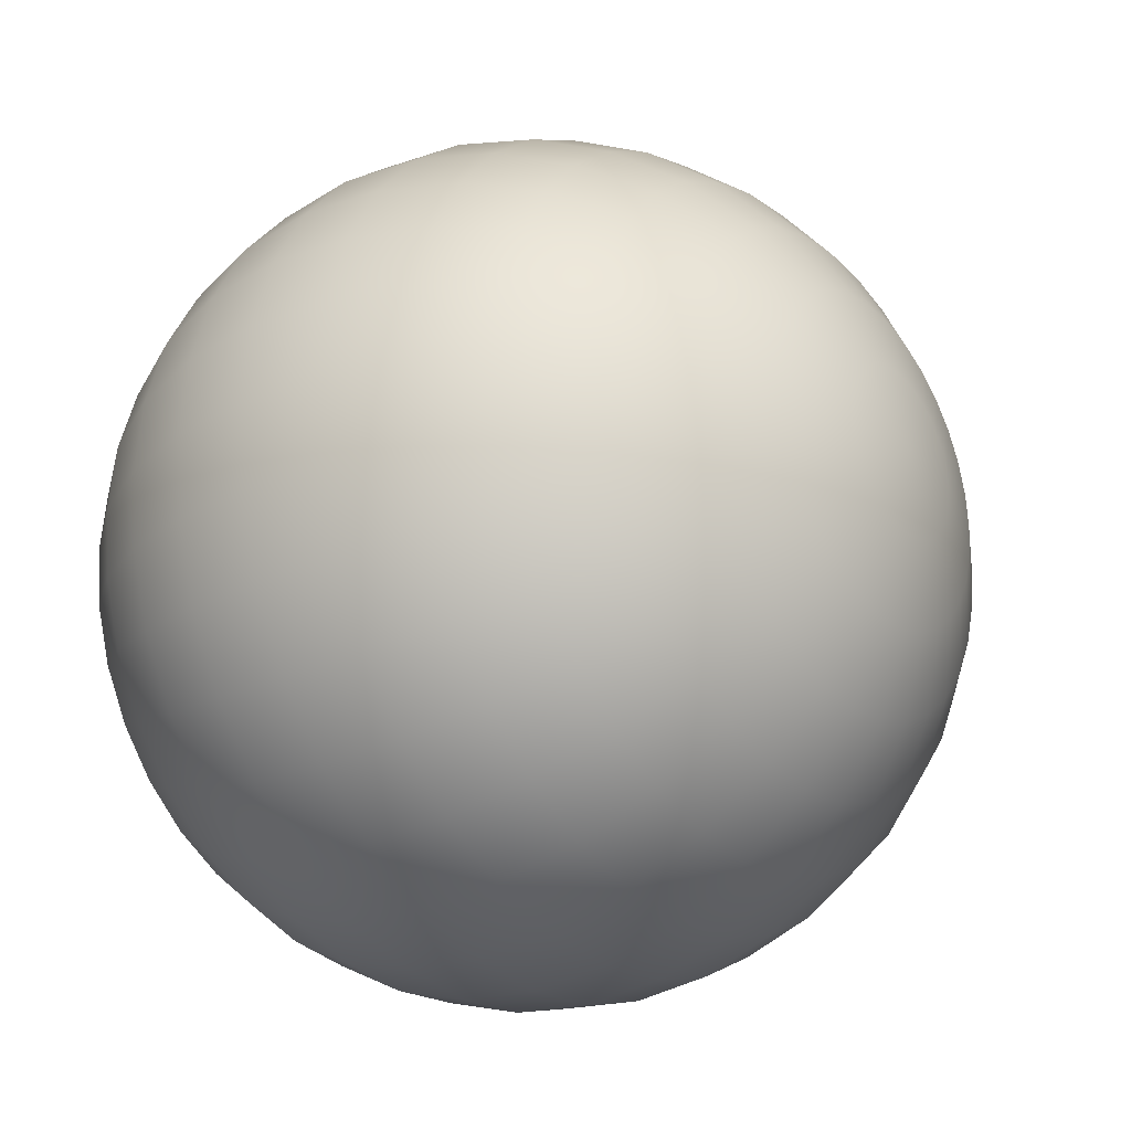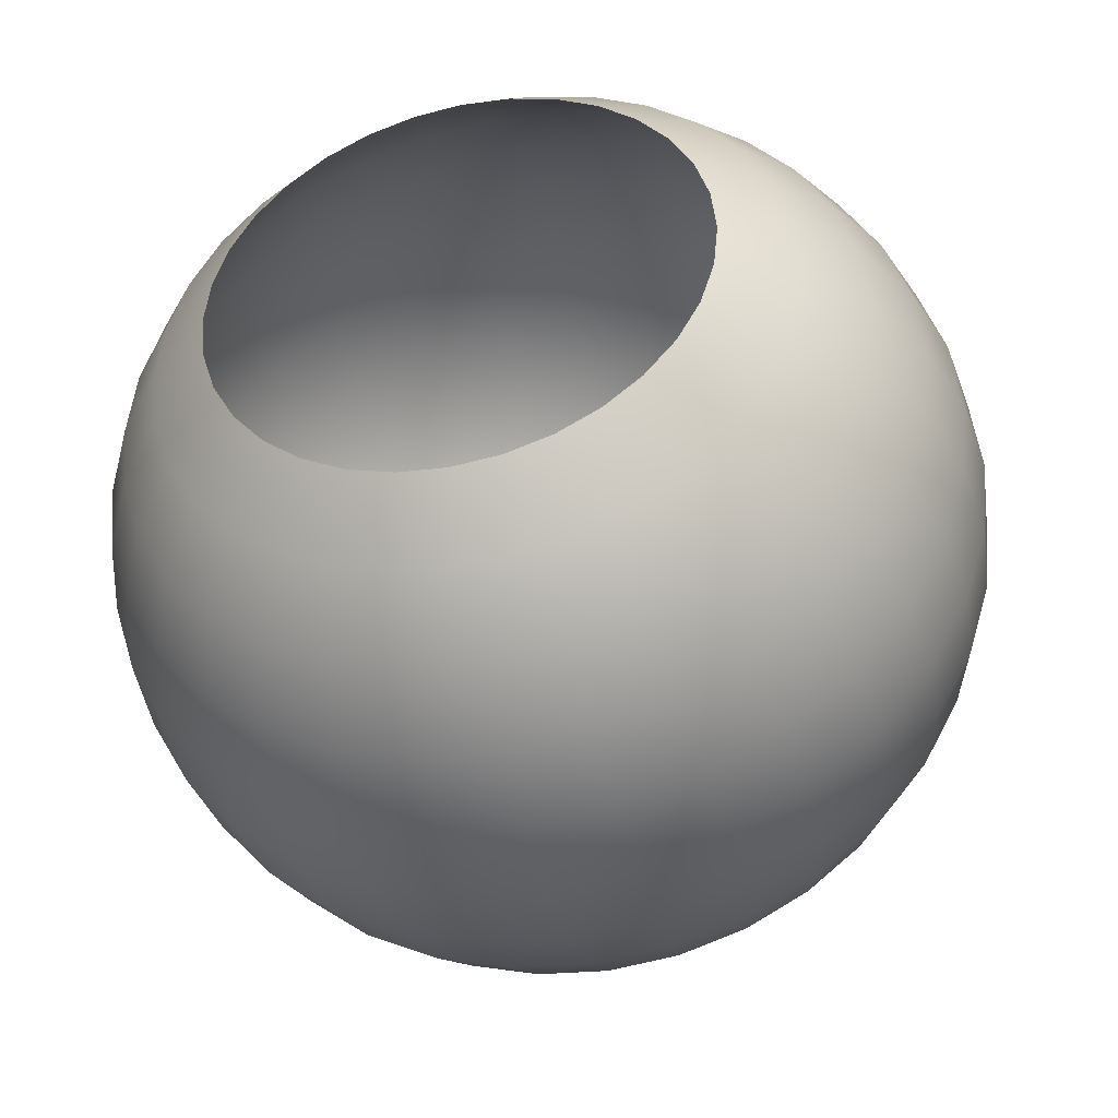
<metadata>
{"format":"obj","ext":"obj","renderer":"f3d","projection":"perspective","resolution":1024,"background":"white","views":[{"elev":-26.5,"azim":37.1,"up":"+Y"},{"elev":-41.8,"azim":-76.4,"up":"+Z"}]}
</metadata>
<code>
v -0.0292 -0.01951 0
v -0.02483 -0.02483 0
v -0.01951 -0.0292 0
v -0.01344 -0.03244 0
v -0.00685 -0.03444 0
v -0 -0.03511 0
v 0.00685 -0.03444 -0
v 0.0292 -0.01951 -0
v -0.0292 -0.01913 -0.003806
v -0.02483 -0.02435 -0.004844
v -0.01951 -0.02864 -0.005696
v -0.01344 -0.03182 -0.006329
v -0.00685 -0.03378 -0.006719
v -0 -0.03444 -0.00685
v 0.00685 -0.03378 -0.006719
v 0.01344 -0.03182 -0.006329
v 0.01951 -0.02864 -0.005696
v 0.02483 -0.02435 -0.004844
v 0.0292 -0.01913 -0.003806
v 0.03244 -0.01318 -0.002622
v 0.03444 -0.006719 -0.001336
v -0.0292 -0.01802 -0.007466
v -0.02483 -0.02294 -0.009502
v -0.01951 -0.02697 -0.01117
v -0.01344 -0.02997 -0.01242
v -0.00685 -0.03182 -0.01318
v -0 -0.03244 -0.01344
v 0.00685 -0.03182 -0.01318
v 0.01344 -0.02997 -0.01242
v 0.01951 -0.02697 -0.01117
v 0.02483 -0.02294 -0.009502
v 0.0292 -0.01802 -0.007466
v 0.03244 -0.01242 -0.005142
v 0.03444 -0.006329 -0.002622
v -0.0292 -0.01622 -0.01084
v -0.02483 -0.02065 -0.01379
v -0.01951 -0.02428 -0.01622
v -0.01344 -0.02697 -0.01802
v -0.00685 -0.02864 -0.01913
v -0 -0.0292 -0.01951
v 0.00685 -0.02864 -0.01913
v 0.01344 -0.02697 -0.01802
v 0.01951 -0.02428 -0.01622
v 0.02483 -0.02065 -0.01379
v 0.0292 -0.01622 -0.01084
v 0.03244 -0.01117 -0.007466
v 0.03444 -0.005696 -0.003806
v -0.0292 -0.01379 -0.01379
v -0.02483 -0.01756 -0.01756
v -0.01951 -0.02065 -0.02065
v -0.01344 -0.02294 -0.02294
v -0.00685 -0.02435 -0.02435
v -0 -0.02483 -0.02483
v 0.00685 -0.02435 -0.02435
v 0.01344 -0.02294 -0.02294
v 0.01951 -0.02065 -0.02065
v 0.02483 -0.01756 -0.01756
v 0.0292 -0.01379 -0.01379
v 0.03244 -0.009502 -0.009502
v 0.03444 -0.004844 -0.004844
v -0.0292 -0.01084 -0.01622
v -0.02483 -0.01379 -0.02065
v -0.01951 -0.01622 -0.02428
v -0.01344 -0.01802 -0.02697
v -0.00685 -0.01913 -0.02864
v -0 -0.01951 -0.0292
v 0.00685 -0.01913 -0.02864
v 0.01344 -0.01802 -0.02697
v 0.01951 -0.01622 -0.02428
v 0.02483 -0.01379 -0.02065
v 0.0292 -0.01084 -0.01622
v 0.03244 -0.007466 -0.01117
v 0.03444 -0.003806 -0.005696
v -0.0292 -0.007466 -0.01802
v -0.02483 -0.009502 -0.02294
v -0.01951 -0.01117 -0.02697
v -0.01344 -0.01242 -0.02997
v -0.00685 -0.01318 -0.03182
v -0 -0.01344 -0.03244
v 0.00685 -0.01318 -0.03182
v 0.01344 -0.01242 -0.02997
v 0.01951 -0.01117 -0.02697
v 0.02483 -0.009502 -0.02294
v 0.0292 -0.007466 -0.01802
v 0.03244 -0.005142 -0.01242
v 0.03444 -0.002622 -0.006329
v -0.0292 -0.003806 -0.01913
v -0.02483 -0.004844 -0.02435
v -0.01951 -0.005696 -0.02864
v -0.01344 -0.006329 -0.03182
v -0.00685 -0.006719 -0.03378
v -0 -0.00685 -0.03444
v 0.00685 -0.006719 -0.03378
v 0.01344 -0.006329 -0.03182
v 0.01951 -0.005696 -0.02864
v 0.02483 -0.004844 -0.02435
v 0.0292 -0.003806 -0.01913
v 0.03244 -0.002622 -0.01318
v 0.03444 -0.001336 -0.006719
v -0.0292 0 -0.01951
v -0.02483 0 -0.02483
v -0.01951 0 -0.0292
v -0.01344 0 -0.03244
v -0.00685 0 -0.03444
v -0 0 -0.03511
v 0.00685 0 -0.03444
v 0.01344 0 -0.03244
v 0.01951 0 -0.0292
v 0.02483 0 -0.02483
v 0.0292 0 -0.01951
v 0.03244 0 -0.01344
v 0.03444 0 -0.00685
v -0.0292 0.003806 -0.01913
v -0.02483 0.004844 -0.02435
v -0.01951 0.005696 -0.02864
v -0.01344 0.006329 -0.03182
v -0.00685 0.006719 -0.03378
v -0 0.00685 -0.03444
v 0.00685 0.006719 -0.03378
v 0.01344 0.006329 -0.03182
v 0.01951 0.005696 -0.02864
v 0.02483 0.004844 -0.02435
v 0.0292 0.003806 -0.01913
v 0.03244 0.002622 -0.01318
v 0.03444 0.001336 -0.006719
v -0.0292 0.007466 -0.01802
v -0.02483 0.009502 -0.02294
v -0.01951 0.01117 -0.02697
v -0.01344 0.01242 -0.02997
v -0.00685 0.01318 -0.03182
v -0 0.01344 -0.03244
v 0.00685 0.01318 -0.03182
v 0.01344 0.01242 -0.02997
v 0.01951 0.01117 -0.02697
v 0.02483 0.009502 -0.02294
v 0.0292 0.007466 -0.01802
v 0.03244 0.005142 -0.01242
v 0.03444 0.002622 -0.006329
v -0.0292 0.01084 -0.01622
v -0.02483 0.01379 -0.02065
v -0.01951 0.01622 -0.02428
v -0.01344 0.01802 -0.02697
v -0.00685 0.01913 -0.02864
v -0 0.01951 -0.0292
v 0.00685 0.01913 -0.02864
v 0.01344 0.01802 -0.02697
v 0.01951 0.01622 -0.02428
v 0.02483 0.01379 -0.02065
v 0.0292 0.01084 -0.01622
v 0.03244 0.007466 -0.01117
v 0.03444 0.003806 -0.005696
v -0.0292 0.01379 -0.01379
v -0.02483 0.01756 -0.01756
v -0.01951 0.02065 -0.02065
v -0.01344 0.02294 -0.02294
v -0.00685 0.02435 -0.02435
v -0 0.02483 -0.02483
v 0.00685 0.02435 -0.02435
v 0.01344 0.02294 -0.02294
v 0.01951 0.02065 -0.02065
v 0.02483 0.01756 -0.01756
v 0.0292 0.01379 -0.01379
v 0.03244 0.009502 -0.009502
v 0.03444 0.004844 -0.004844
v -0.0292 0.01622 -0.01084
v -0.02483 0.02065 -0.01379
v -0.01951 0.02428 -0.01622
v -0.01344 0.02697 -0.01802
v -0.00685 0.02864 -0.01913
v -0 0.0292 -0.01951
v 0.00685 0.02864 -0.01913
v 0.01344 0.02697 -0.01802
v 0.01951 0.02428 -0.01622
v 0.02483 0.02065 -0.01379
v 0.0292 0.01622 -0.01084
v 0.03244 0.01117 -0.007466
v 0.03444 0.005696 -0.003806
v 0.03511 0 -0
v -0.0292 0.01802 -0.007466
v -0.02483 0.02294 -0.009502
v -0.01951 0.02697 -0.01117
v -0.01344 0.02997 -0.01242
v -0.00685 0.03182 -0.01318
v -0 0.03244 -0.01344
v 0.00685 0.03182 -0.01318
v 0.01344 0.02997 -0.01242
v 0.01951 0.02697 -0.01117
v 0.02483 0.02294 -0.009502
v 0.0292 0.01802 -0.007466
v 0.03244 0.01242 -0.005142
v 0.03444 0.006329 -0.002622
v -0.0292 0.01913 -0.003806
v -0.02483 0.02435 -0.004844
v -0.01951 0.02864 -0.005696
v -0.01344 0.03182 -0.006329
v -0.00685 0.03378 -0.006719
v -0 0.03444 -0.00685
v 0.00685 0.03378 -0.006719
v 0.01344 0.03182 -0.006329
v 0.01951 0.02864 -0.005696
v 0.02483 0.02435 -0.004844
v 0.0292 0.01913 -0.003806
v 0.03244 0.01318 -0.002622
v 0.03444 0.006719 -0.001336
v -0.0292 0.01951 0
v -0.02483 0.02483 0
v -0.01951 0.0292 0
v -0.01344 0.03244 -0
v -0.00685 0.03444 0
v -0 0.03511 0
v 0.00685 0.03444 0
v 0.01344 0.03244 -0
v 0.01951 0.0292 0
v 0.02483 0.02483 -0
v 0.0292 0.01951 -0
v 0.03244 0.01344 -0
v 0.03444 0.00685 -0
v -0.0292 0.01913 0.003806
v -0.02483 0.02435 0.004844
v -0.01951 0.02864 0.005696
v -0.01344 0.03182 0.006329
v -0.00685 0.03378 0.006719
v -0 0.03444 0.00685
v 0.00685 0.03378 0.006719
v 0.01344 0.03182 0.006329
v 0.01951 0.02864 0.005696
v 0.02483 0.02435 0.004844
v 0.0292 0.01913 0.003806
v 0.03244 0.01318 0.002622
v 0.03444 0.006719 0.001336
v -0.0292 0.01802 0.007466
v -0.02483 0.02294 0.009502
v -0.01951 0.02697 0.01117
v -0.01344 0.02997 0.01242
v -0.00685 0.03182 0.01318
v -0 0.03244 0.01344
v 0.00685 0.03182 0.01318
v 0.01344 0.02997 0.01242
v 0.01951 0.02697 0.01117
v 0.02483 0.02294 0.009502
v 0.0292 0.01802 0.007466
v 0.03244 0.01242 0.005142
v 0.03444 0.006329 0.002622
v -0.0292 0.01622 0.01084
v -0.02483 0.02065 0.01379
v -0.01951 0.02428 0.01622
v -0.01344 0.02697 0.01802
v -0.00685 0.02864 0.01913
v -0 0.0292 0.01951
v 0.00685 0.02864 0.01913
v 0.01344 0.02697 0.01802
v 0.01951 0.02428 0.01622
v 0.02483 0.02065 0.01379
v 0.0292 0.01622 0.01084
v 0.03244 0.01117 0.007466
v 0.03444 0.005696 0.003806
v -0.0292 0.01379 0.01379
v -0.02483 0.01756 0.01756
v -0.01951 0.02065 0.02065
v -0.01344 0.02294 0.02294
v -0.00685 0.02435 0.02435
v -0 0.02483 0.02483
v 0.00685 0.02435 0.02435
v 0.01344 0.02294 0.02294
v 0.01951 0.02065 0.02065
v 0.02483 0.01756 0.01756
v 0.0292 0.01379 0.01379
v 0.03244 0.009502 0.009502
v 0.03444 0.004844 0.004844
v -0.0292 0.01084 0.01622
v -0.02483 0.01379 0.02065
v -0.01951 0.01622 0.02428
v -0.01344 0.01802 0.02697
v -0.00685 0.01913 0.02864
v -0 0.01951 0.0292
v 0.00685 0.01913 0.02864
v 0.01344 0.01802 0.02697
v 0.01951 0.01622 0.02428
v 0.02483 0.01379 0.02065
v 0.0292 0.01084 0.01622
v 0.03244 0.007466 0.01117
v 0.03444 0.003806 0.005696
v -0.0292 0.007466 0.01802
v -0.02483 0.009502 0.02294
v -0.01951 0.01117 0.02697
v -0.01344 0.01242 0.02997
v -0.00685 0.01318 0.03182
v -0 0.01344 0.03244
v 0.00685 0.01318 0.03182
v 0.01344 0.01242 0.02997
v 0.01951 0.01117 0.02697
v 0.02483 0.009502 0.02294
v 0.0292 0.007466 0.01802
v 0.03244 0.005142 0.01242
v 0.03444 0.002622 0.006329
v -0.0292 0.003806 0.01913
v -0.02483 0.004844 0.02435
v -0.01951 0.005696 0.02864
v -0.01344 0.006329 0.03182
v -0.00685 0.006719 0.03378
v -0 0.00685 0.03444
v 0.00685 0.006719 0.03378
v 0.01344 0.006329 0.03182
v 0.01951 0.005696 0.02864
v 0.02483 0.004844 0.02435
v 0.0292 0.003806 0.01913
v 0.03244 0.002622 0.01318
v 0.03444 0.001336 0.006719
v -0.0292 0 0.01951
v -0.02483 0 0.02483
v -0.01951 0 0.0292
v -0.01344 0 0.03244
v -0.00685 0 0.03444
v -0 0 0.03511
v 0.00685 0 0.03444
v 0.01344 0 0.03244
v 0.01951 0 0.0292
v 0.02483 0 0.02483
v 0.0292 0 0.01951
v 0.03244 0 0.01344
v 0.03444 0 0.00685
v -0.0292 -0.003806 0.01913
v -0.02483 -0.004844 0.02435
v -0.01951 -0.005696 0.02864
v -0.01344 -0.006329 0.03182
v -0.00685 -0.006719 0.03378
v -0 -0.00685 0.03444
v 0.00685 -0.006719 0.03378
v 0.01344 -0.006329 0.03182
v 0.01951 -0.005696 0.02864
v 0.02483 -0.004844 0.02435
v 0.0292 -0.003806 0.01913
v 0.03244 -0.002622 0.01318
v 0.03444 -0.001336 0.006719
v -0.0292 -0.007466 0.01802
v -0.02483 -0.009502 0.02294
v -0.01951 -0.01117 0.02697
v -0.01344 -0.01242 0.02997
v -0.00685 -0.01318 0.03182
v -0 -0.01344 0.03244
v 0.00685 -0.01318 0.03182
v 0.01344 -0.01242 0.02997
v 0.01951 -0.01117 0.02697
v 0.02483 -0.009502 0.02294
v 0.0292 -0.007466 0.01802
v 0.03244 -0.005142 0.01242
v 0.03444 -0.002622 0.006329
v -0.0292 -0.01084 0.01622
v -0.02483 -0.01379 0.02065
v -0.01951 -0.01622 0.02428
v -0.01344 -0.01802 0.02697
v -0.00685 -0.01913 0.02864
v -0 -0.01951 0.0292
v 0.00685 -0.01913 0.02864
v 0.01344 -0.01802 0.02697
v 0.01951 -0.01622 0.02428
v 0.02483 -0.01379 0.02065
v 0.0292 -0.01084 0.01622
v 0.03244 -0.007466 0.01117
v 0.03444 -0.003806 0.005696
v -0.0292 -0.01379 0.01379
v -0.02483 -0.01756 0.01756
v -0.01951 -0.02065 0.02065
v -0.01344 -0.02294 0.02294
v -0.00685 -0.02435 0.02435
v -0 -0.02483 0.02483
v 0.00685 -0.02435 0.02435
v 0.01344 -0.02294 0.02294
v 0.01951 -0.02065 0.02065
v 0.02483 -0.01756 0.01756
v 0.0292 -0.01379 0.01379
v 0.03244 -0.009502 0.009502
v 0.03444 -0.004844 0.004844
v -0.0292 -0.01622 0.01084
v -0.02483 -0.02065 0.01379
v -0.01951 -0.02428 0.01622
v -0.01344 -0.02697 0.01802
v -0.00685 -0.02864 0.01913
v -0 -0.0292 0.01951
v 0.00685 -0.02864 0.01913
v 0.01344 -0.02697 0.01802
v 0.01951 -0.02428 0.01622
v 0.02483 -0.02065 0.01379
v 0.0292 -0.01622 0.01084
v 0.03244 -0.01117 0.007466
v 0.03444 -0.005696 0.003806
v -0.0292 -0.01802 0.007466
v -0.02483 -0.02294 0.009502
v -0.01951 -0.02697 0.01117
v -0.01344 -0.02997 0.01242
v -0.00685 -0.03182 0.01318
v -0 -0.03244 0.01344
v 0.00685 -0.03182 0.01318
v 0.01344 -0.02997 0.01242
v 0.01951 -0.02697 0.01117
v 0.02483 -0.02294 0.009502
v 0.0292 -0.01802 0.007466
v 0.03244 -0.01242 0.005142
v 0.03444 -0.006329 0.002622
v -0.0292 -0.01913 0.003806
v -0.02483 -0.02435 0.004844
v -0.01951 -0.02864 0.005696
v -0.01344 -0.03182 0.006329
v -0.00685 -0.03378 0.006719
v -0 -0.03444 0.00685
v 0.00685 -0.03378 0.006719
v 0.01344 -0.03182 0.006329
v 0.01951 -0.02864 0.005696
v 0.02483 -0.02435 0.004844
v 0.0292 -0.01913 0.003806
v 0.03244 -0.01318 0.002622
v 0.03444 -0.006719 0.001336
v 0.01344 -0.03244 -0
v 0.01951 -0.0292 -0
v 0.02483 -0.02483 -0
v 0.03244 -0.01344 -0
v 0.03444 -0.00685 -0
f 5 4 12 13
f 417 416 20 21
f 6 5 13 14
f 178 417 21
f 7 6 14 15
f 413 7 15 16
f 414 413 16 17
f 2 1 9 10
f 415 414 17 18
f 3 2 10 11
f 8 415 18 19
f 4 3 11 12
f 416 8 19 20
f 19 18 31 32
f 12 11 24 25
f 20 19 32 33
f 13 12 25 26
f 21 20 33 34
f 14 13 26 27
f 178 21 34
f 15 14 27 28
f 16 15 28 29
f 17 16 29 30
f 10 9 22 23
f 18 17 30 31
f 11 10 23 24
f 29 28 41 42
f 30 29 42 43
f 23 22 35 36
f 31 30 43 44
f 24 23 36 37
f 32 31 44 45
f 25 24 37 38
f 33 32 45 46
f 26 25 38 39
f 34 33 46 47
f 27 26 39 40
f 178 34 47
f 28 27 40 41
f 46 45 58 59
f 39 38 51 52
f 47 46 59 60
f 40 39 52 53
f 178 47 60
f 41 40 53 54
f 42 41 54 55
f 43 42 55 56
f 36 35 48 49
f 44 43 56 57
f 37 36 49 50
f 45 44 57 58
f 38 37 50 51
f 56 55 68 69
f 49 48 61 62
f 57 56 69 70
f 50 49 62 63
f 58 57 70 71
f 51 50 63 64
f 59 58 71 72
f 52 51 64 65
f 60 59 72 73
f 53 52 65 66
f 178 60 73
f 54 53 66 67
f 55 54 67 68
f 65 64 77 78
f 73 72 85 86
f 66 65 78 79
f 178 73 86
f 67 66 79 80
f 68 67 80 81
f 69 68 81 82
f 62 61 74 75
f 70 69 82 83
f 63 62 75 76
f 71 70 83 84
f 64 63 76 77
f 72 71 84 85
f 82 81 94 95
f 75 74 87 88
f 83 82 95 96
f 76 75 88 89
f 84 83 96 97
f 77 76 89 90
f 85 84 97 98
f 78 77 90 91
f 86 85 98 99
f 79 78 91 92
f 178 86 99
f 80 79 92 93
f 81 80 93 94
f 99 98 111 112
f 92 91 104 105
f 178 99 112
f 93 92 105 106
f 94 93 106 107
f 95 94 107 108
f 88 87 100 101
f 96 95 108 109
f 89 88 101 102
f 97 96 109 110
f 90 89 102 103
f 98 97 110 111
f 91 90 103 104
f 101 100 113 114
f 109 108 121 122
f 102 101 114 115
f 110 109 122 123
f 103 102 115 116
f 111 110 123 124
f 104 103 116 117
f 112 111 124 125
f 105 104 117 118
f 178 112 125
f 106 105 118 119
f 107 106 119 120
f 108 107 120 121
f 118 117 130 131
f 178 125 138
f 119 118 131 132
f 120 119 132 133
f 121 120 133 134
f 114 113 126 127
f 122 121 134 135
f 115 114 127 128
f 123 122 135 136
f 116 115 128 129
f 124 123 136 137
f 117 116 129 130
f 125 124 137 138
f 135 134 147 148
f 128 127 140 141
f 136 135 148 149
f 129 128 141 142
f 137 136 149 150
f 130 129 142 143
f 138 137 150 151
f 131 130 143 144
f 178 138 151
f 132 131 144 145
f 133 132 145 146
f 134 133 146 147
f 127 126 139 140
f 178 151 164
f 145 144 157 158
f 146 145 158 159
f 147 146 159 160
f 140 139 152 153
f 148 147 160 161
f 141 140 153 154
f 149 148 161 162
f 142 141 154 155
f 150 149 162 163
f 143 142 155 156
f 151 150 163 164
f 144 143 156 157
f 162 161 174 175
f 155 154 167 168
f 163 162 175 176
f 156 155 168 169
f 164 163 176 177
f 157 156 169 170
f 178 164 177
f 158 157 170 171
f 159 158 171 172
f 160 159 172 173
f 153 152 165 166
f 161 160 173 174
f 154 153 166 167
f 172 171 185 186
f 173 172 186 187
f 166 165 179 180
f 174 173 187 188
f 167 166 180 181
f 175 174 188 189
f 168 167 181 182
f 176 175 189 190
f 169 168 182 183
f 177 176 190 191
f 170 169 183 184
f 178 177 191
f 171 170 184 185
f 182 181 194 195
f 190 189 202 203
f 183 182 195 196
f 191 190 203 204
f 184 183 196 197
f 178 191 204
f 185 184 197 198
f 186 185 198 199
f 187 186 199 200
f 180 179 192 193
f 188 187 200 201
f 181 180 193 194
f 189 188 201 202
f 199 198 211 212
f 200 199 212 213
f 193 192 205 206
f 201 200 213 214
f 194 193 206 207
f 202 201 214 215
f 195 194 207 208
f 203 202 215 216
f 196 195 208 209
f 204 203 216 217
f 197 196 209 210
f 178 204 217
f 198 197 210 211
f 216 215 228 229
f 209 208 221 222
f 217 216 229 230
f 210 209 222 223
f 178 217 230
f 211 210 223 224
f 212 211 224 225
f 213 212 225 226
f 206 205 218 219
f 214 213 226 227
f 207 206 219 220
f 215 214 227 228
f 208 207 220 221
f 226 225 238 239
f 219 218 231 232
f 227 226 239 240
f 220 219 232 233
f 228 227 240 241
f 221 220 233 234
f 229 228 241 242
f 222 221 234 235
f 230 229 242 243
f 223 222 235 236
f 178 230 243
f 224 223 236 237
f 225 224 237 238
f 235 234 247 248
f 243 242 255 256
f 236 235 248 249
f 178 243 256
f 237 236 249 250
f 238 237 250 251
f 239 238 251 252
f 232 231 244 245
f 240 239 252 253
f 233 232 245 246
f 241 240 253 254
f 234 233 246 247
f 242 241 254 255
f 252 251 264 265
f 245 244 257 258
f 253 252 265 266
f 246 245 258 259
f 254 253 266 267
f 247 246 259 260
f 255 254 267 268
f 248 247 260 261
f 256 255 268 269
f 249 248 261 262
f 178 256 269
f 250 249 262 263
f 251 250 263 264
f 269 268 281 282
f 262 261 274 275
f 178 269 282
f 263 262 275 276
f 264 263 276 277
f 265 264 277 278
f 258 257 270 271
f 266 265 278 279
f 259 258 271 272
f 267 266 279 280
f 260 259 272 273
f 268 267 280 281
f 261 260 273 274
f 279 278 291 292
f 272 271 284 285
f 280 279 292 293
f 273 272 285 286
f 281 280 293 294
f 274 273 286 287
f 282 281 294 295
f 275 274 287 288
f 178 282 295
f 276 275 288 289
f 277 276 289 290
f 278 277 290 291
f 271 270 283 284
f 178 295 308
f 289 288 301 302
f 290 289 302 303
f 291 290 303 304
f 284 283 296 297
f 292 291 304 305
f 285 284 297 298
f 293 292 305 306
f 286 285 298 299
f 294 293 306 307
f 287 286 299 300
f 295 294 307 308
f 288 287 300 301
f 298 297 310 311
f 306 305 318 319
f 299 298 311 312
f 307 306 319 320
f 300 299 312 313
f 308 307 320 321
f 301 300 313 314
f 178 308 321
f 302 301 314 315
f 303 302 315 316
f 304 303 316 317
f 297 296 309 310
f 305 304 317 318
f 315 314 327 328
f 316 315 328 329
f 317 316 329 330
f 310 309 322 323
f 318 317 330 331
f 311 310 323 324
f 319 318 331 332
f 312 311 324 325
f 320 319 332 333
f 313 312 325 326
f 321 320 333 334
f 314 313 326 327
f 178 321 334
f 332 331 344 345
f 325 324 337 338
f 333 332 345 346
f 326 325 338 339
f 334 333 346 347
f 327 326 339 340
f 178 334 347
f 328 327 340 341
f 329 328 341 342
f 330 329 342 343
f 323 322 335 336
f 331 330 343 344
f 324 323 336 337
f 342 341 354 355
f 343 342 355 356
f 336 335 348 349
f 344 343 356 357
f 337 336 349 350
f 345 344 357 358
f 338 337 350 351
f 346 345 358 359
f 339 338 351 352
f 347 346 359 360
f 340 339 352 353
f 178 347 360
f 341 340 353 354
f 351 350 363 364
f 359 358 371 372
f 352 351 364 365
f 360 359 372 373
f 353 352 365 366
f 178 360 373
f 354 353 366 367
f 355 354 367 368
f 356 355 368 369
f 349 348 361 362
f 357 356 369 370
f 350 349 362 363
f 358 357 370 371
f 368 367 380 381
f 369 368 381 382
f 362 361 374 375
f 370 369 382 383
f 363 362 375 376
f 371 370 383 384
f 364 363 376 377
f 372 371 384 385
f 365 364 377 378
f 373 372 385 386
f 366 365 378 379
f 178 373 386
f 367 366 379 380
f 385 384 397 398
f 378 377 390 391
f 386 385 398 399
f 379 378 391 392
f 178 386 399
f 380 379 392 393
f 381 380 393 394
f 382 381 394 395
f 375 374 387 388
f 383 382 395 396
f 376 375 388 389
f 384 383 396 397
f 377 376 389 390
f 395 394 407 408
f 388 387 400 401
f 396 395 408 409
f 389 388 401 402
f 397 396 409 410
f 390 389 402 403
f 398 397 410 411
f 391 390 403 404
f 399 398 411 412
f 392 391 404 405
f 178 399 412
f 393 392 405 406
f 394 393 406 407
f 412 411 416 417
f 405 404 5 6
f 178 412 417
f 406 405 6 7
f 407 406 7 413
f 408 407 413 414
f 401 400 1 2
f 409 408 414 415
f 402 401 2 3
f 410 409 415 8
f 403 402 3 4
f 411 410 8 416
f 404 403 4 5

</code>
